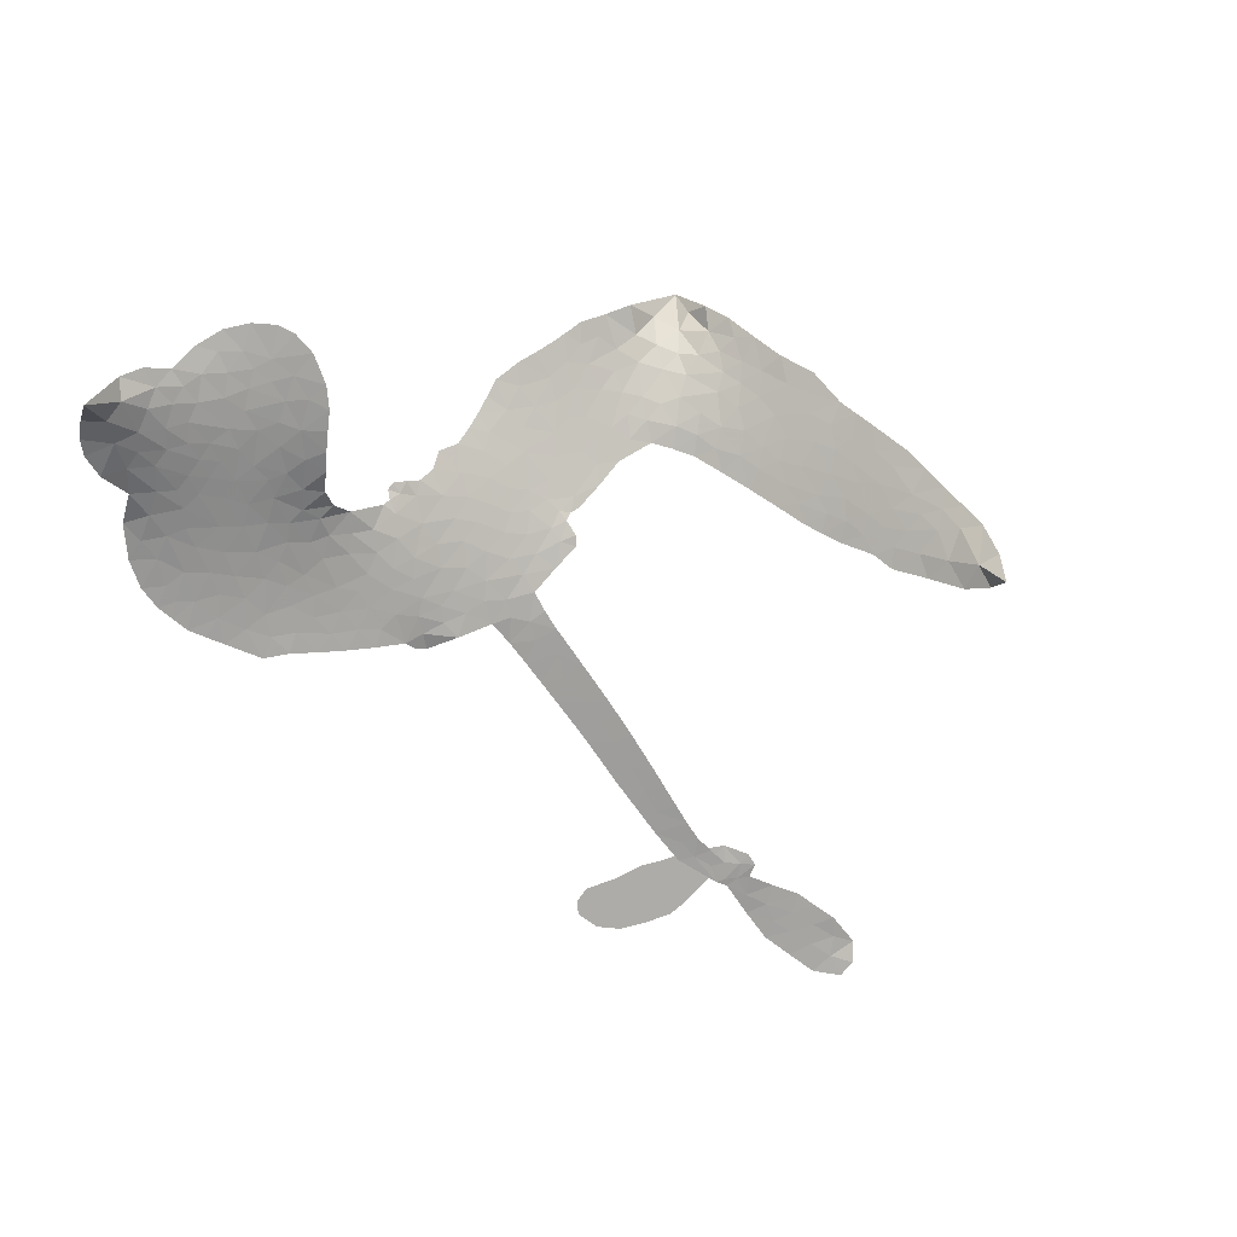
<metadata>
{"format":"obj","ext":"obj","renderer":"f3d","projection":"perspective","resolution":1024,"background":"white","views":[{"elev":-77.0,"azim":-55.0,"up":"+Z"}]}
</metadata>
<code>
v -1.136 0.4442 0.2257
v -1.143 0.5227 0.2142
v -1.131 0.5999 0.1893
v -1.173 0.6473 0.1564
v -1.189 0.7015 0.1258
v -1.18 0.7832 0
v -1.156 0.8397 0.102
v -1.121 0.8789 0.135
v -1.082 0.9002 0.1547
v -1.018 0.9066 0.1819
v -0.9422 0.8862 0.2241
v -0.8906 0.9547 0.2597
v -0.8054 1.007 0.2811
v -0.7282 1.03 0.2947
v -0.6616 1.029 0.3046
v -0.5704 1.007 0.3194
v -0.3938 0.902 0.357
v -0.3626 0.8414 0.3705
v -0.1963 0.5979 0.4716
v -0.1682 0.5889 0.486
v -0.148 0.5673 0.5
v -0.09886 0.3892 0.5272
v 0.4671 0.3857 0.6118
v 0.89 0.3346 0.6795
v 0.9162 0.3179 0.6864
v 1.118 0.321 0.7179
v 1.284 0.2694 0.7338
v 1.342 0.2124 0.7382
v 1.33 0.164 0.741
v 1.281 0.1272 0.75
v 1.183 0.1314 0.73
v 1.062 0.1715 0.7164
v 0.9323 0.251 0.6913
v 0.9117 0.218 0.6867
v 0.874 0.216 0.6845
v 0.8135 0.2567 0.6806
v 0.7665 0.3579 0.6797
v 0.728 0.4815 0.6797
v 0.6962 0.6453 0.6797
v 0.7128 0.6892 0.6797
v 0.7463 0.7068 0.6797
v 0.8063 0.6853 0.6797
v 0.8487 0.6356 0.6797
v 0.893 0.4956 0.6797
v 0.8555 0.2829 0.6784
v -0.1015 0.2491 0.5463
v -0.1355 0.09092 0.5748
v -0.1601 0.07354 0.5774
v -0.205 0.07252 0.5876
v -0.2155 0.05125 0.6008
v -0.2114 0.02848 0.6103
v -0.2457 -0.1264 0.669
v -0.2323 -0.2238 0.7013
v -0.1361 -0.2982 0.6935
v 0.1653 -0.4415 0.5832
v 0.2525 -0.4924 0.546
v 0.3224 -0.5491 0.5055
v 0.3777 -0.5688 0.4795
v 0.5053 -0.6958 0.3786
v 0.5264 -0.7533 0.324
v 0.5178 -0.7934 0.25
v 0.4714 -0.8204 0.3476
v 0.3983 -0.8281 0.4048
v 0.1441 -0.775 0.5381
v -0.0448 -0.7029 0.6229
v -0.1477 -0.6882 0.662
v -0.2274 -0.6419 0.6969
v -0.3812 -0.5823 0.7854
v -0.4377 -0.5484 0.8353
v -0.4953 -0.4936 1
v -0.5618 -0.3848 0.7852
v -0.6055 -0.2534 0.7241
v -0.6185 -0.06273 0.6592
v -0.6164 0.01208 0.64
v -0.5412 0.1854 0.5732
v -0.556 0.2352 0.5548
v -0.5263 0.2755 0.5366
v -0.5254 0.3164 0.5138
v -0.5622 0.3728 0.488
v -0.5561 0.3944 0.4836
v -0.5322 0.4046 0.475
v -0.5318 0.4222 0.4601
v -0.5728 0.4928 0.3966
v -0.6137 0.5102 0.3579
v -0.656 0.5005 0.3262
v -0.821 0.355 0.2586
v -0.8773 0.3218 0.2511
v -0.9592 0.3002 0.2439
v -1.025 0.3071 0.2394
v -1.066 0.3284 0.2368
v -1.109 0.3799 0.2319
v 0.3835 0.2718 0.5994
v 0.8965 0.3106 0.682
v -0.4938 0.4141 0.4707
v -0.2369 0.07437 0.5938
v -0.2271 -0.04946 0.6381
v -0.5286 0.3753 0.4874
v -0.1887 0.5473 0.4858
v -0.1202 0.1682 0.5622
v 0.6295 0.2927 0.6359
v 0.9168 0.2827 0.688
v 0.7484 0.3007 0.6569
v 0.8009 0.2932 0.6682
v -0.5445 0.3431 0.4976
v -0.2133 0.1155 0.5788
v 1.022 0.322 0.7066
v 0.885 0.2497 0.6836
v 0.9745 0.2908 0.6984
v 0.4683 -0.7618 0.3594
v 0.7566 0.6491 0.6797
v -0.4965 0.4792 0.4356
v -0.2436 0.02143 0.6142
v -0.4986 0.3468 0.5014
v -1.008 0.3915 0.2382
v -1.064 0.8205 0.1552
v -0.6507 0.5775 0.3324
v -0.1248 0.4806 0.5019
v -0.1706 0.1159 0.574
v 0.6642 0.3864 0.6416
v 0.7704 0.3815 0.6585
v -0.2838 0.1358 0.5787
v -0.2758 0.5702 0.4567
v -0.4554 0.2928 0.5268
v -0.5551 0.5708 0.378
v -0.1823 0.1872 0.5604
v 0.8402 0.3183 0.6737
v -0.32 0.05102 0.6088
v 0.7874 0.3405 0.6633
v 0.729 0.3453 0.6528
v -0.475 0.2211 0.5563
v 0.3136 -0.6582 0.4835
v 0.8755 0.3814 0.6798
v 1.276 0.2035 0.7367
v 0.997 0.2138 0.7065
v 0.7186 0.5634 0.6797
v -1.085 0.7025 0.1614
v 0.69 0.2985 0.6462
v 0.3332 -0.6047 0.4878
v 0.8296 0.3316 0.6796
v 0.2293 -0.5975 0.5314
v 0.4413 -0.6323 0.436
v 0.3786 -0.651 0.4558
v -0.6974 0.9141 0.2996
v -0.3464 -0.4596 0.7746
v -1.064 0.4366 0.2303
v -0.9032 0.4298 0.2508
v -1.119 0.7906 0.111
v -0.3696 0.4434 0.4757
v -0.3289 -0.0624 0.6496
v 1.202 0.2954 0.7265
v 1.034 0.2621 0.709
v -1.117 0.6552 0.1686
v -1.027 0.6032 0.2103
v -1.059 0.6508 0.189
v -0.9578 0.6858 0.2197
v -1.02 0.7031 0.1922
v 0.2713 -0.8023 0.4788
v 0.4276 -0.7029 0.4135
v -0.6961 0.9762 0.2993
v -0.4843 0.8238 0.3529
v -0.3804 -0.5168 0.8021
v -0.8737 0.3798 0.2536
v -0.7394 0.4281 0.2803
v -0.9419 0.3733 0.2454
v -0.4367 0.4465 0.4638
v -0.2758 -0.07602 0.6517
v -0.3299 -0.1606 0.6851
v -1.001 0.652 0.2092
v -0.9278 0.5841 0.2398
v -0.9614 0.7867 0.2106
v -1.052 0.758 0.1665
v -0.7644 0.9462 0.2852
v -0.6203 0.9435 0.3145
v -0.4267 0.8493 0.3597
v -0.3043 -0.6115 0.7377
v -0.4246 -0.4523 0.8371
v -0.43 0.3755 0.4939
v -0.4117 0.5606 0.4282
v -0.9769 0.7354 0.2071
v -0.8926 0.7397 0.2406
v -0.4821 0.9549 0.3381
v -0.5234 0.5264 0.4059
v -0.324 -0.5126 0.7629
v -0.2402 -0.4468 0.7213
v -0.4406 0.5081 0.4387
v -0.4828 0.8891 0.3449
v -0.2782 0.724 0.4135
v -0.4833 0.5631 0.4069
v -0.5483 0.9251 0.329
v -0.5092 0.6833 0.3697
v -0.4015 0.7342 0.3864
v -0.5146 0.6205 0.3811
v -0.3975 0.7938 0.3747
v -0.4308 0.6415 0.4007
v -0.6051 0.6601 0.3427
v -0.3205 0.7838 0.3907
v -0.5705 0.6197 0.3617
v -0.3391 0.7273 0.4009
v -0.3712 0.6713 0.408
v -0.3047 0.6668 0.4239
v -0.335 0.6106 0.4322
v -0.237 0.6619 0.4395
v -0.3377 0.5372 0.4521
v -0.2676 0.6225 0.4445
v -0.6049 0.5581 0.3566
v -0.281 0.08385 0.5947
v -0.329 0.1053 0.5908
v -0.3555 0.2038 0.5591
v -0.4194 0.05927 0.6117
v 1.233 0.1628 0.7369
v 1.212 0.2279 0.7299
v 1.143 0.2542 0.722
v -0.9817 0.4824 0.2361
v -0.9623 0.4277 0.2418
v -0.2348 0.4162 0.5029
v -1.077 0.5518 0.211
v -0.7526 0.5437 0.2908
v -0.2765 -0.1815 0.6893
v -0.3454 -0.2739 0.7251
v -0.288 -0.2483 0.7096
v -0.3317 -0.2178 0.705
v -0.4284 -0.1955 0.7037
v -0.3887 -0.2366 0.7171
v -0.2864 -0.3549 0.7315
v -0.4898 -0.2893 0.7473
v -0.3027 -0.3027 0.7248
v -0.3699 -0.3597 0.7615
v -0.2294 -0.3044 0.71
v -0.4456 -0.2501 0.7274
v -0.6082 -0.1572 0.6901
v -0.4249 -0.3171 0.7569
v -0.9959 0.8438 0.1933
v -1.014 0.7941 0.1846
v -0.8278 0.9483 0.2717
v -0.8678 0.8861 0.2538
v -0.7991 0.8884 0.2745
v -0.8317 0.8059 0.2617
v -0.6161 1.018 0.3118
v -0.6486 0.9833 0.3078
v -0.446 -0.4991 0.8842
v -0.4919 -0.416 0.8518
v -0.8762 0.6549 0.2505
v -0.5262 0.981 0.3281
v -0.6135 0.8211 0.3236
v -0.411 0.2422 0.5464
v -0.4201 0.172 0.5721
v -0.3257 0.3186 0.5222
v -0.3894 0.3039 0.5242
v -0.3461 0.2629 0.5395
v -0.2787 0.2209 0.5533
v -0.4986 -0.02969 0.6463
v 1.089 0.2744 0.7155
v 1.099 0.2166 0.7185
v 1.122 0.1519 0.7232
v 1.168 0.189 0.7269
v -1.014 0.4424 0.2347
v -1.043 0.4987 0.2253
v -0.9975 0.5453 0.2266
v -0.1654 0.4263 0.5093
v -0.27 0.4908 0.4783
v -1.08 0.6034 0.1974
v -0.6951 0.5411 0.3121
v -0.7194 0.6125 0.3038
v -0.6979 0.4643 0.2987
v -0.821 0.4442 0.2655
v -0.7535 0.4851 0.2851
v -0.8179 0.5144 0.2703
v -0.8164 0.5973 0.2714
v -0.38 -0.4163 0.7878
v -0.3227 -0.4036 0.7543
v -0.4315 -0.3816 0.7952
v -0.4868 -0.3521 0.7847
v -0.2215 -0.3773 0.7124
v 0.01502 -0.3726 0.6428
v -0.1791 -0.3372 0.7002
v -0.1613 -0.4026 0.6932
v -0.06024 -0.3362 0.6703
v -0.1771 -0.4703 0.6962
v -0.2262 -0.5117 0.7136
v -0.05935 -0.4665 0.6548
v -0.1227 -0.3576 0.6848
v -0.2748 -0.4898 0.7373
v -0.2238 -0.577 0.7058
v -0.1193 -0.4502 0.6767
v -0.07251 -0.4011 0.666
v -0.1583 -0.6131 0.6752
v -0.01693 -0.424 0.6458
v -0.1086 -0.5398 0.6647
v 0.0367 -0.5223 0.6146
v -0.1691 -0.5329 0.6883
v 0.09011 -0.4076 0.6131
v -0.003805 -0.4808 0.6342
v -0.045 -0.5308 0.6426
v 0.05589 -0.4616 0.6166
v -0.06477 -0.6169 0.6397
v 0.1215 -0.516 0.5857
v -0.1844 -0.2624 0.7027
v -0.9061 0.8288 0.2353
v -0.9082 0.6925 0.2374
v -0.9274 0.6445 0.2343
v -0.8569 0.7028 0.2548
v -0.84 0.7535 0.2592
v -0.8133 0.6589 0.2708
v -0.7401 0.7667 0.2913
v -0.8004 0.7135 0.2734
v -0.7461 0.6733 0.2928
v -0.676 0.6662 0.3173
v -0.6443 0.627 0.3315
v -0.6325 0.7395 0.3253
v -0.705 0.7182 0.3044
v -0.5975 0.8829 0.3226
v -0.6586 0.8652 0.3098
v -0.5497 0.8377 0.337
v -0.7342 0.8488 0.291
v -0.6806 0.802 0.3071
v -0.5619 0.7665 0.3424
v -0.3682 0.1473 0.5786
v -0.4172 0.1157 0.5919
v -0.5737 0.0988 0.6113
v -0.4836 0.1428 0.5866
v -0.5564 0.1414 0.5936
v -0.5166 0.1027 0.6036
v -0.5357 0.0344 0.628
v -0.3115 0.1794 0.5663
v -0.2387 0.1777 0.5645
v -0.2145 0.2519 0.5454
v -0.5656 -0.02765 0.6483
v -0.5041 -0.208 0.7103
v -1.098 0.4871 0.2217
v -0.18 0.4867 0.4951
v -0.3256 0.4779 0.472
v -0.381 0.5027 0.4535
v -0.3042 0.4055 0.4968
v -0.2354 0.5279 0.4769
v -0.7803 0.3916 0.2675
v -0.7659 0.5914 0.2876
v -0.8731 0.5992 0.2543
v -0.8841 0.5322 0.2533
v -0.9425 0.526 0.2406
v -0.1125 -0.645 0.6543
v 0.002503 -0.5879 0.6182
v -0.879 0.7876 0.2449
v -0.7876 0.8373 0.2761
v -0.5779 0.7112 0.3446
v -0.4715 0.02388 0.6271
v -0.409 -0.03415 0.6437
v -0.5948 0.05582 0.6271
v -0.1585 0.2465 0.5475
v -0.1295 0.3201 0.5353
v -0.2678 0.2883 0.5342
v -0.2048 0.3343 0.5264
v -0.2226 0.4656 0.4925
v -0.3624 0.377 0.4999
v -0.8689 0.4766 0.2572
v -0.01052 -0.65 0.6153
v 0.04919 -0.7396 0.5793
v 0.1005 -0.6411 0.5739
v 0.002062 -0.7214 0.6006
v 0.04627 -0.6772 0.5895
v 0.1051 -0.706 0.5625
v 0.04804 -0.6209 0.5968
v 0.09514 -0.576 0.5858
v 0.1813 -0.6679 0.538
v 0.1649 -0.5708 0.561
v 0.2156 -0.5397 0.5482
v 0.2677 -0.5569 0.525
v 0.2088 -0.4671 0.5649
v 0.1374 0.2624 0.5668
v 0.1857 0.3813 0.5732
v -0.1619 0.3686 0.5228
v -0.2645 0.3533 0.5162
v 0.1605 -0.7208 0.5385
v 0.2452 -0.7226 0.5021
v 0.2077 -0.7888 0.5102
v 0.3531 -0.724 0.4493
v 0.1738 -0.5077 0.569
v 0.01623 0.26 0.5522
v 0.2994 -0.7114 0.4787
v 0.3349 -0.8153 0.4437
v 0.315 -0.7641 0.4618
v 0.3761 -0.7758 0.4252
v 0.04387 0.3832 0.5547
v -0.08298 0.3407 0.5374
v -0.02742 0.3847 0.5441
v 0.7956 0.5799 0.6797
v 0.7649 0.5286 0.6797
v 0.8136 0.4547 0.6797
v 0.8736 0.567 0.6797
v 0.8279 0.5224 0.6797
v -1.137 0.7328 0.1157
v -0.298 -0.006262 0.6274
v -0.3569 0.0001055 0.6288
v -0.4495 0.6994 0.3826
v -0.4639 0.7621 0.3671
v -0.3881 0.605 0.4213
v -0.5824 -0.3183 0.7518
v -0.5467 -0.2695 0.7348
v 0.1121 -0.46 0.5978
v -0.5356 -0.1052 0.6725
v -0.474 -0.1427 0.685
v -0.3963 -0.1227 0.6748
v -0.4757 -0.08373 0.6639
v -0.3467 -0.1123 0.6685
v -0.424 -0.08222 0.6614
v 0.1514 -0.6232 0.5572
v 0.2491 -0.6585 0.5116
v 0.2802 -0.6141 0.5075
v 0.007871 0.3256 0.5506
v -0.04262 0.2567 0.5468
v 0.0753 0.2977 0.5592
v 0.115 0.3822 0.564
v 0.2601 0.2657 0.5828
v 0.1405 0.3241 0.5674
v 0.1986 0.2638 0.5747
v 0.3265 0.3813 0.5922
v 0.227 0.3251 0.5786
v 0.3028 0.3195 0.5888
v 0.2561 0.3808 0.5826
v 0.3218 0.2682 0.591
v 0.75 0.4217 0.6797
v 0.8195 0.3934 0.6797
v 0.8874 0.4385 0.6797
v -0.5127 0.7368 0.3594
v -0.6127 -0.11 0.6737
v -0.5438 -0.1633 0.6931
v -0.6062 -0.2049 0.7075
v -0.5565 -0.2217 0.7149
v -0.04338 0.3061 0.545
v 0.5638 0.3859 0.6259
v 0.6122 0.3475 0.6334
v 0.5071 0.2811 0.6169
v 0.5686 0.2872 0.6262
v 0.5333 0.3344 0.6213
v 0.4638 0.3265 0.6111
v 0.3966 0.3829 0.6019
v 0.3708 0.3285 0.5981
v -0.2701 -0.5467 0.7309
v -0.331 -0.5661 0.7601
f 112 206 391
f 186 160 174
f 75 130 76
f 203 122 201
f 105 121 206
f 45 107 93
f 51 50 112
f 123 78 77
f 89 88 114
f 125 118 99
f 1 91 145
f 162 164 87
f 25 108 106
f 43 42 110
f 80 79 97
f 126 93 24
f 58 138 142
f 179 299 180
f 128 129 102
f 105 125 325
f 52 166 167
f 143 159 172
f 240 176 70
f 142 138 131
f 176 240 161
f 223 231 219
f 59 158 109
f 95 112 50
f 117 21 98
f 113 94 97
f 97 104 113
f 104 78 113
f 349 383 22
f 166 112 391
f 105 95 49
f 74 73 327
f 51 112 96
f 82 94 111
f 107 34 101
f 52 218 53
f 323 345 322
f 203 260 122
f 90 89 114
f 167 221 218
f 145 256 257
f 91 90 114
f 298 232 170
f 98 19 334
f 282 183 437
f 77 76 130
f 4 3 152
f 152 5 4
f 56 365 366
f 45 126 103
f 115 9 8
f 8 7 147
f 45 139 36
f 106 151 252
f 147 7 6
f 381 158 375
f 114 145 91
f 246 208 245
f 136 154 156
f 10 9 115
f 19 122 334
f 205 83 124
f 17 174 18
f 84 205 116
f 165 111 94
f 182 83 111
f 162 146 164
f 239 15 159
f 206 207 127
f 129 137 102
f 236 234 235
f 350 250 326
f 172 159 14
f 180 302 342
f 126 45 93
f 322 318 320
f 239 238 15
f 211 150 212
f 5 152 390
f 136 152 154
f 25 93 101
f 31 30 210
f 107 45 36
f 124 192 197
f 161 183 144
f 119 430 137
f 120 119 129
f 296 364 376
f 359 361 355
f 287 274 285
f 363 373 406
f 276 285 281
f 50 49 95
f 53 218 220
f 275 54 297
f 49 48 118
f 126 128 103
f 274 287 294
f 58 57 138
f 78 123 113
f 407 406 131
f 118 105 49
f 375 158 142
f 68 161 69
f 61 109 62
f 421 139 132
f 109 60 59
f 166 52 96
f 423 394 160
f 60 109 61
f 348 349 351
f 85 84 116
f 141 58 142
f 162 87 86
f 43 110 385
f 134 32 151
f 386 385 135
f 110 42 41
f 110 135 385
f 102 103 128
f 57 366 407
f 40 110 41
f 40 39 110
f 421 387 420
f 119 137 129
f 141 158 59
f 37 36 139
f 105 206 95
f 47 118 48
f 94 81 97
f 95 206 112
f 430 433 432
f 432 100 430
f 413 416 369
f 82 81 94
f 177 165 94
f 98 20 19
f 98 21 20
f 97 79 104
f 63 62 109
f 108 151 106
f 117 330 259
f 210 133 211
f 93 107 101
f 83 82 111
f 259 22 117
f 348 99 46
f 47 99 118
f 24 93 25
f 132 139 45
f 35 34 107
f 126 24 128
f 101 34 33
f 118 125 105
f 130 123 77
f 115 8 147
f 128 24 120
f 108 101 33
f 27 133 28
f 108 33 134
f 255 253 254
f 185 111 165
f 28 133 29
f 133 30 29
f 129 128 120
f 110 39 135
f 159 15 14
f 145 114 256
f 193 160 394
f 101 108 25
f 389 388 385
f 36 35 107
f 168 154 153
f 81 80 97
f 372 373 363
f 151 108 134
f 214 114 164
f 145 257 329
f 163 265 335
f 179 233 171
f 390 6 5
f 147 390 171
f 113 123 177
f 177 123 248
f 209 346 392
f 397 396 225
f 261 154 152
f 27 150 211
f 253 252 151
f 152 136 390
f 3 2 216
f 168 169 300
f 261 152 3
f 168 156 154
f 261 153 154
f 234 236 172
f 179 156 155
f 147 171 115
f 64 374 372
f 375 380 381
f 141 142 158
f 142 131 375
f 172 14 13
f 143 173 239
f 308 205 197
f 196 198 187
f 283 175 67
f 161 144 176
f 264 266 163
f 214 146 213
f 85 262 264
f 262 85 116
f 114 88 164
f 87 164 88
f 177 94 113
f 332 148 331
f 112 166 96
f 166 149 403
f 346 209 345
f 223 219 221
f 169 168 153
f 155 156 168
f 265 162 86
f 162 265 146
f 179 180 170
f 11 10 232
f 136 156 171
f 171 156 179
f 12 234 13
f 172 13 234
f 173 311 189
f 189 311 313
f 16 173 189
f 200 198 199
f 288 280 284
f 183 282 144
f 270 184 224
f 70 176 241
f 245 248 123
f 148 165 177
f 188 194 192
f 188 182 185
f 179 155 299
f 179 170 233
f 299 300 242
f 301 302 180
f 188 192 124
f 17 181 186
f 83 182 124
f 438 161 68
f 437 283 279
f 288 290 286
f 220 226 228
f 332 165 148
f 188 185 178
f 17 186 174
f 189 186 181
f 174 193 18
f 185 182 111
f 202 187 200
f 182 188 124
f 16 189 243
f 311 173 312
f 189 313 186
f 194 190 192
f 18 193 196
f 194 188 178
f 190 195 197
f 160 193 174
f 198 196 193
f 122 204 201
f 393 194 199
f 160 313 316
f 304 314 343
f 190 197 192
f 198 193 191
f 197 195 308
f 199 191 393
f 198 191 199
f 395 194 178
f 198 200 187
f 201 200 199
f 204 19 202
f 395 199 194
f 201 395 203
f 332 178 185
f 204 202 200
f 260 331 333
f 201 204 200
f 19 204 122
f 83 205 84
f 197 205 124
f 207 206 121
f 206 127 391
f 324 317 207
f 130 320 246
f 250 350 249
f 123 130 245
f 127 207 209
f 207 121 324
f 30 133 210
f 133 27 211
f 150 26 212
f 210 211 255
f 252 212 26
f 253 255 212
f 146 354 339
f 258 153 216
f 146 214 164
f 256 214 213
f 353 247 333
f 348 46 349
f 2 1 329
f 216 257 258
f 307 263 308
f 354 267 338
f 52 167 218
f 221 220 218
f 221 167 223
f 269 270 227
f 219 226 220
f 53 220 228
f 167 222 223
f 219 220 221
f 402 400 404
f 328 225 229
f 222 229 223
f 269 227 271
f 226 227 224
f 224 273 228
f 397 72 396
f 71 70 241
f 227 226 219
f 226 224 228
f 223 229 231
f 144 269 176
f 273 224 184
f 297 53 228
f 399 251 327
f 231 229 225
f 400 402 399
f 426 427 425
f 71 241 272
f 219 231 227
f 10 115 232
f 233 115 171
f 170 232 233
f 115 233 232
f 11 235 12
f 234 12 235
f 11 232 298
f 236 143 172
f 235 11 298
f 235 237 343
f 299 301 180
f 237 302 304
f 143 239 159
f 173 16 238
f 173 238 239
f 70 69 240
f 161 240 69
f 176 269 271
f 271 231 272
f 338 268 337
f 262 263 217
f 314 312 143
f 189 181 243
f 316 313 244
f 246 245 130
f 249 248 245
f 319 322 321
f 318 207 317
f 250 249 208
f 215 260 333
f 249 245 208
f 248 247 353
f 250 208 324
f 247 248 249
f 325 250 324
f 325 326 250
f 230 399 424
f 400 222 401
f 106 252 26
f 253 151 32
f 255 254 31
f 212 252 253
f 210 255 31
f 253 32 254
f 212 255 211
f 214 256 114
f 257 256 213
f 257 213 258
f 216 2 329
f 339 258 213
f 169 153 258
f 330 117 98
f 326 351 350
f 331 260 203
f 259 330 352
f 3 216 261
f 153 261 216
f 263 262 116
f 266 264 262
f 310 304 305
f 301 242 303
f 265 266 267
f 266 262 217
f 267 266 217
f 265 163 266
f 268 267 217
f 268 338 267
f 263 336 217
f 268 303 337
f 270 269 144
f 227 231 271
f 270 144 282
f 227 270 224
f 272 231 225
f 176 271 241
f 272 225 396
f 241 271 272
f 184 278 276
f 228 273 275
f 276 284 285
f 285 274 277
f 273 276 275
f 284 276 278
f 184 276 273
f 54 275 281
f 175 283 437
f 276 281 275
f 279 184 282
f 278 184 279
f 437 279 282
f 290 288 284
f 376 398 296
f 277 54 281
f 282 184 270
f 438 183 161
f 66 286 67
f 67 286 283
f 279 290 278
f 284 280 285
f 285 280 287
f 277 281 285
f 340 65 295
f 278 290 284
f 292 287 280
f 294 287 292
f 340 286 66
f 341 293 295
f 292 280 293
f 358 359 355
f 279 283 290
f 286 290 283
f 293 280 288
f 291 294 398
f 294 292 289
f 295 293 288
f 289 292 293
f 294 289 296
f 294 291 274
f 340 288 286
f 293 341 289
f 361 362 341
f 365 376 364
f 342 170 180
f 275 297 228
f 237 235 298
f 300 299 155
f 301 299 242
f 168 300 155
f 337 300 169
f 242 337 303
f 342 302 237
f 305 301 303
f 311 312 244
f 336 303 268
f 307 310 306
f 301 305 302
f 305 303 306
f 303 336 306
f 304 302 305
f 307 306 263
f 305 306 310
f 308 263 116
f 307 195 309
f 308 116 205
f 195 307 308
f 309 344 316
f 309 244 315
f 307 309 310
f 315 310 309
f 312 173 143
f 313 311 244
f 314 143 236
f 315 312 314
f 244 309 316
f 186 313 160
f 343 314 236
f 315 314 304
f 315 304 310
f 244 312 315
f 344 309 195
f 393 394 423
f 208 246 317
f 318 317 246
f 75 320 130
f 207 318 209
f 323 251 345
f 320 318 246
f 320 321 322
f 322 319 323
f 320 75 321
f 318 322 209
f 347 74 323
f 327 323 74
f 317 324 208
f 325 324 121
f 105 325 121
f 326 325 125
f 348 326 125
f 350 247 249
f 230 425 399
f 323 327 251
f 427 397 328
f 73 399 327
f 145 329 1
f 216 329 257
f 334 330 98
f 215 352 260
f 332 331 203
f 331 148 333
f 178 332 203
f 332 185 165
f 353 333 148
f 371 247 350
f 122 260 334
f 334 260 352
f 336 263 306
f 265 86 335
f 268 217 336
f 300 337 242
f 337 169 338
f 169 258 339
f 265 354 146
f 146 339 213
f 169 339 338
f 65 340 66
f 288 340 295
f 65 355 295
f 341 295 355
f 237 298 342
f 170 342 298
f 235 343 236
f 304 343 237
f 195 190 344
f 423 344 190
f 346 345 251
f 322 345 209
f 399 425 400
f 391 392 149
f 99 348 125
f 323 319 347
f 413 410 368
f 259 370 22
f 215 351 370
f 326 348 351
f 371 333 247
f 370 351 349
f 371 215 333
f 259 352 215
f 334 352 330
f 148 177 353
f 248 353 177
f 267 354 265
f 339 354 338
f 360 363 357
f 289 341 362
f 357 359 360
f 358 356 359
f 364 140 365
f 360 359 356
f 355 65 358
f 361 359 357
f 356 64 360
f 364 405 140
f 361 357 362
f 355 361 341
f 357 363 405
f 289 362 296
f 360 64 372
f 374 157 373
f 296 362 364
f 362 357 405
f 366 365 140
f 398 376 55
f 366 140 407
f 56 366 57
f 417 415 418
f 365 56 367
f 428 384 383
f 22 370 349
f 215 370 259
f 350 351 371
f 215 371 351
f 373 157 380
f 363 360 372
f 378 375 131
f 373 378 406
f 372 374 373
f 381 380 379
f 365 367 376
f 55 376 367
f 377 410 408
f 46 383 349
f 406 378 131
f 373 380 378
f 63 381 379
f 380 375 378
f 157 379 380
f 63 109 381
f 158 381 109
f 408 382 384
f 22 383 384
f 386 135 38
f 377 408 428
f 428 46 409
f 385 386 389
f 387 386 38
f 389 44 388
f 421 420 37
f 422 44 387
f 386 387 389
f 43 385 388
f 44 389 387
f 171 390 136
f 6 390 147
f 392 391 127
f 166 391 149
f 209 392 127
f 149 392 346
f 394 393 191
f 190 194 393
f 193 394 191
f 423 160 316
f 203 395 178
f 199 395 201
f 272 396 71
f 222 328 229
f 328 397 225
f 291 398 55
f 294 296 398
f 400 328 222
f 401 222 167
f 399 402 251
f 167 403 401
f 404 149 346
f 404 400 401
f 346 251 402
f 166 403 167
f 404 403 149
f 404 401 403
f 346 402 404
f 140 405 363
f 362 405 364
f 407 131 138
f 363 406 140
f 407 138 57
f 140 406 407
f 410 377 368
f 413 411 410
f 428 408 384
f 382 408 410
f 413 414 416
f 382 410 411
f 369 411 413
f 416 414 412
f 436 434 435
f 413 368 414
f 417 416 412
f 92 436 419
f 418 369 416
f 417 419 436
f 139 421 37
f 417 418 416
f 417 412 419
f 387 38 420
f 422 421 132
f 344 423 316
f 421 422 387
f 393 423 190
f 72 397 427
f 399 73 424
f 400 425 328
f 425 427 328
f 425 230 426
f 72 427 426
f 46 428 383
f 377 428 409
f 119 429 430
f 137 430 100
f 432 433 431
f 429 23 433
f 434 431 433
f 433 430 429
f 434 433 23
f 415 417 436
f 92 431 434
f 434 436 92
f 434 23 435
f 415 436 435
f 437 183 438
f 68 175 438
f 437 438 175

</code>
